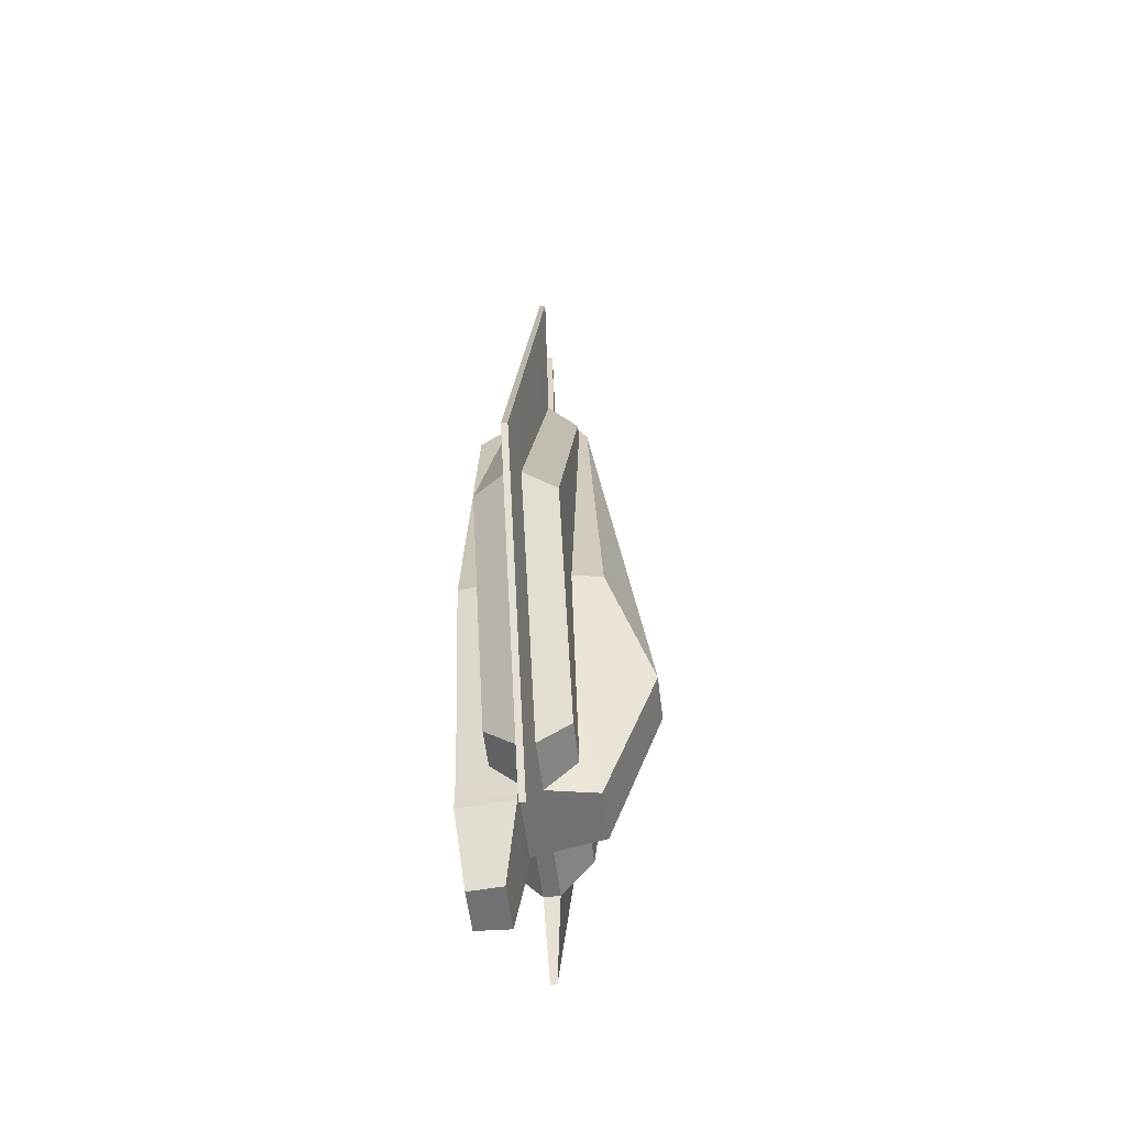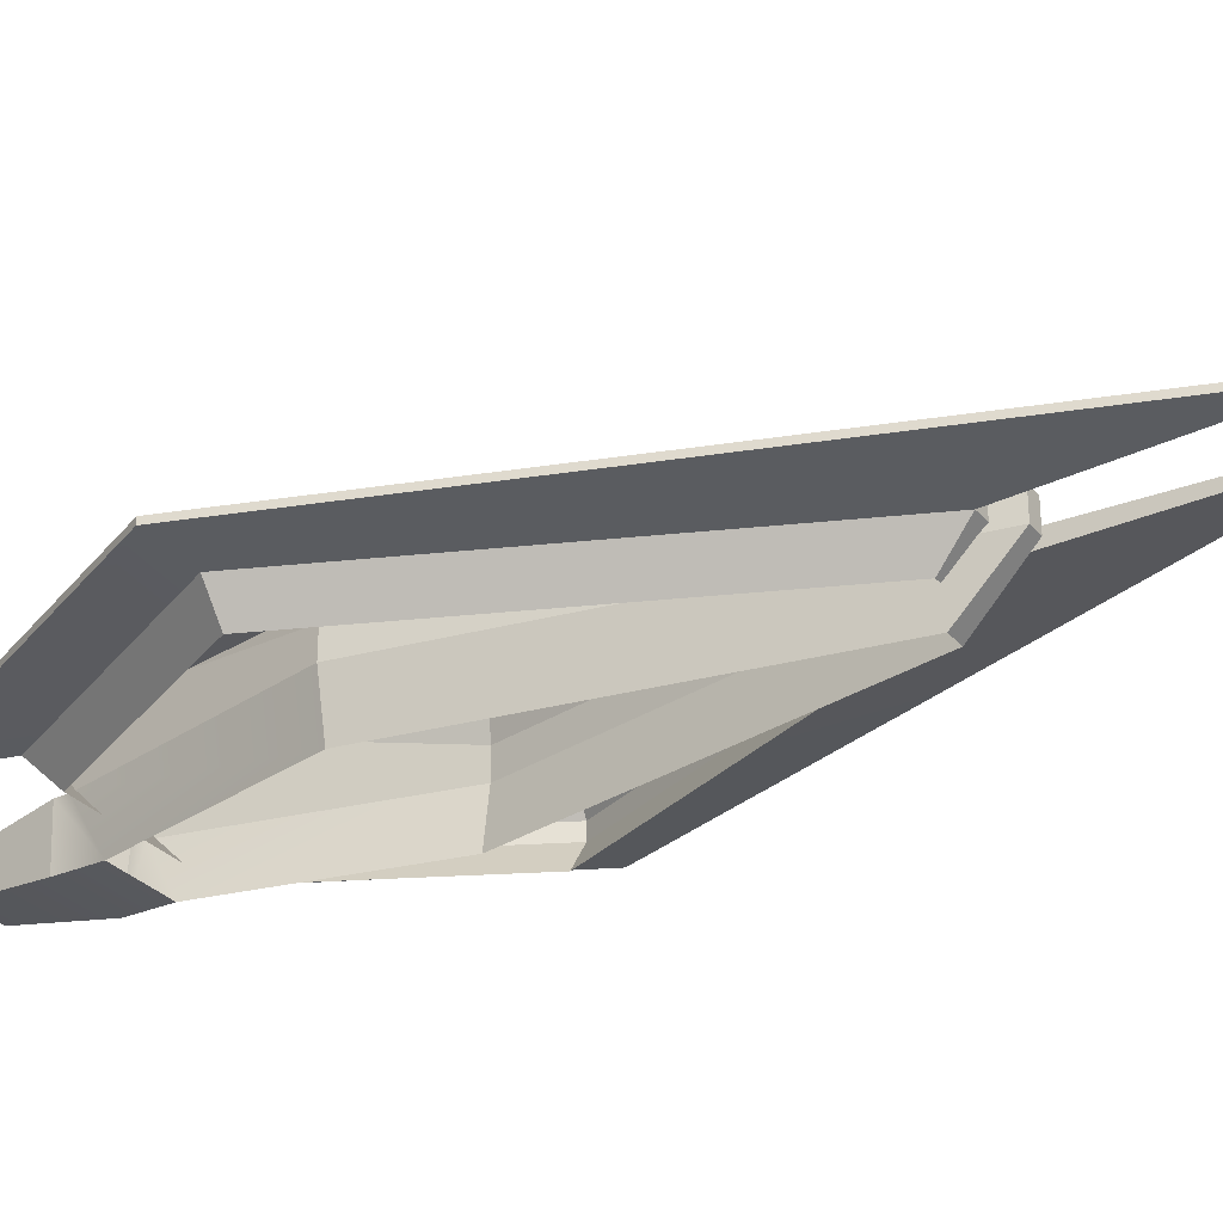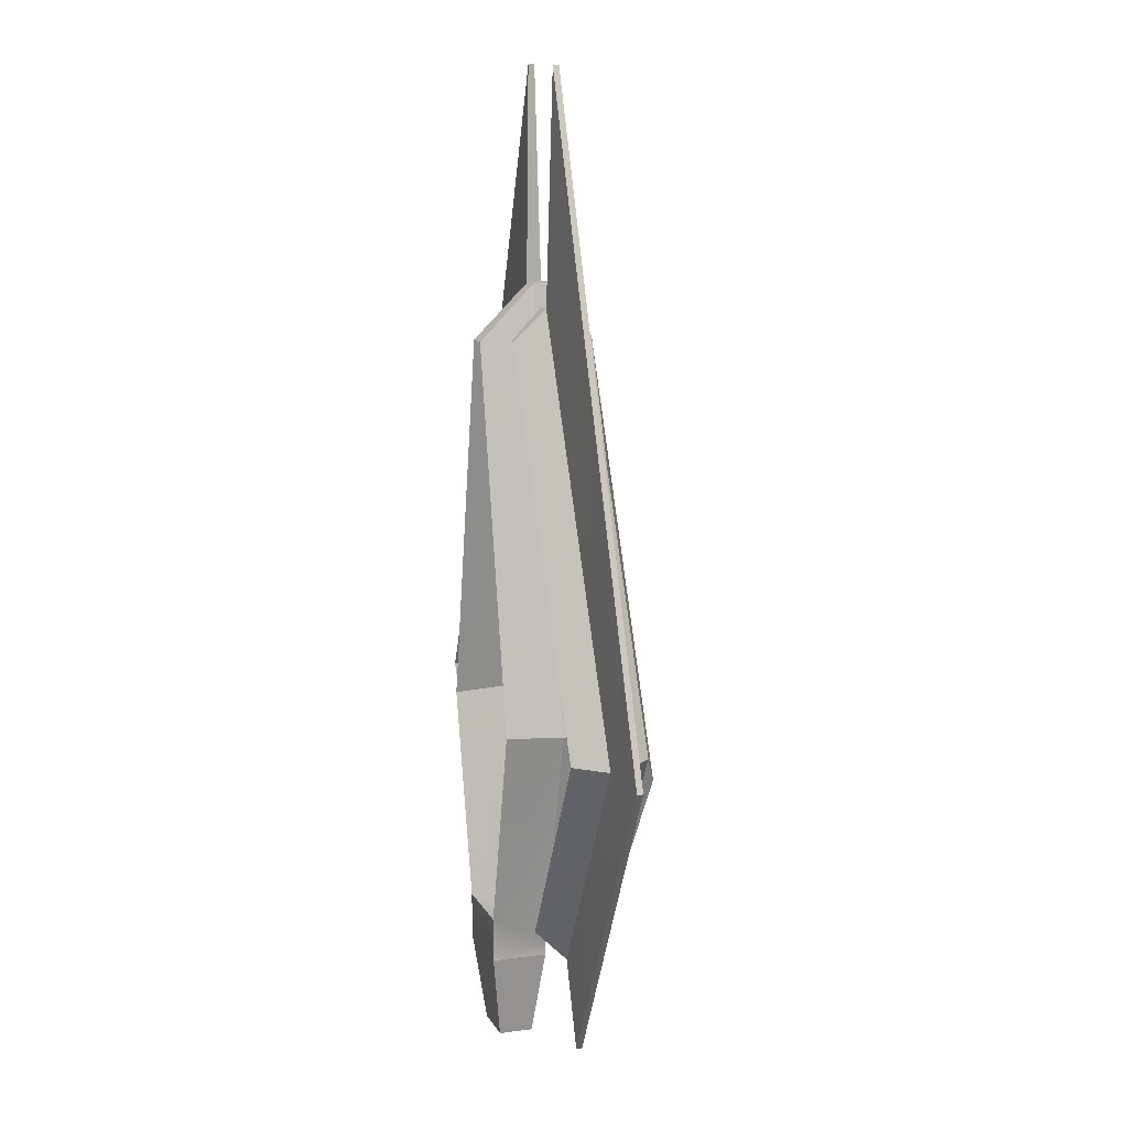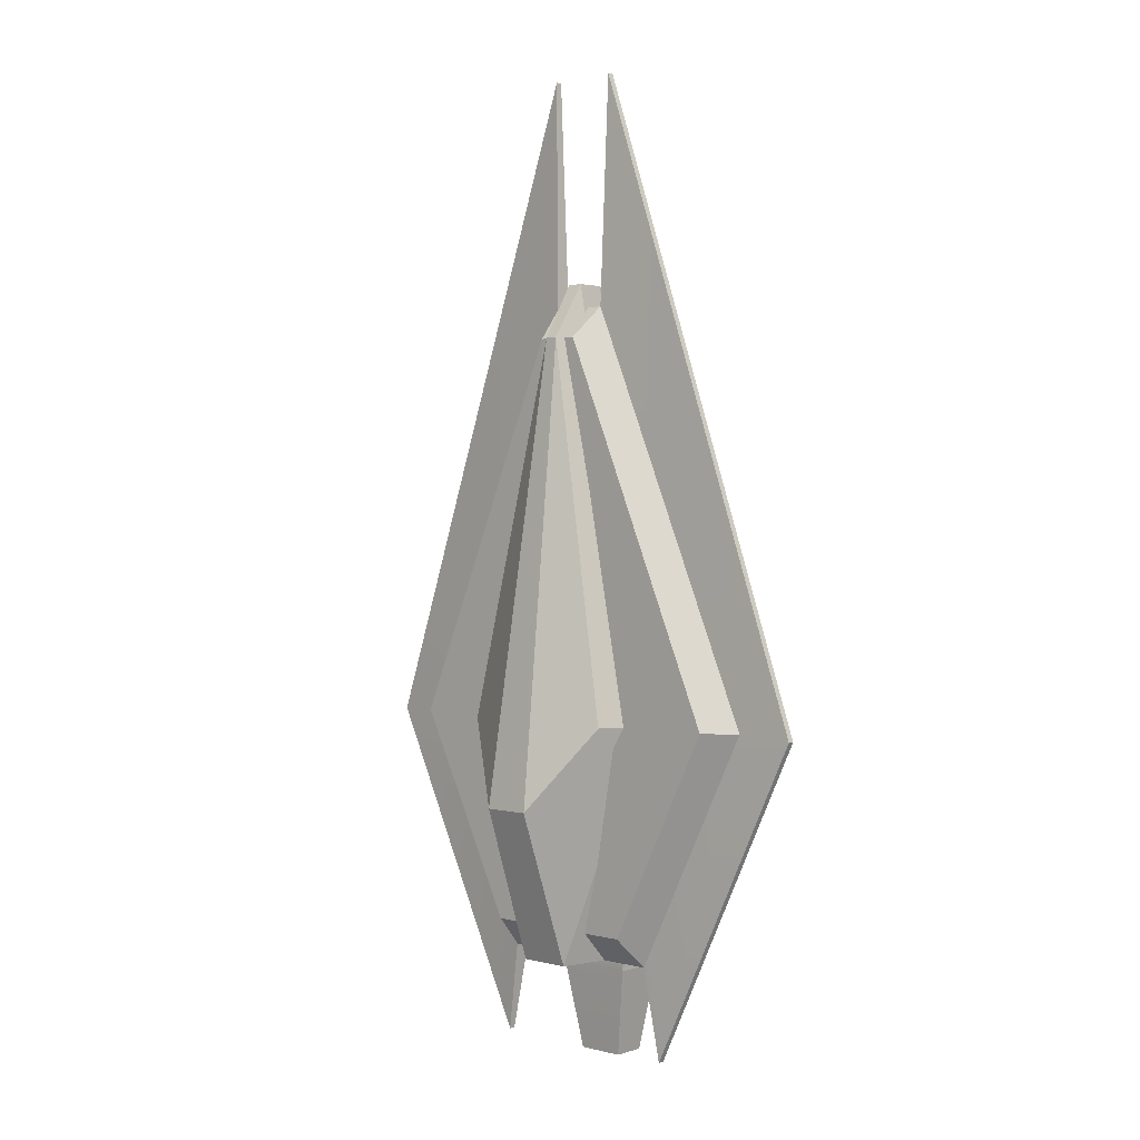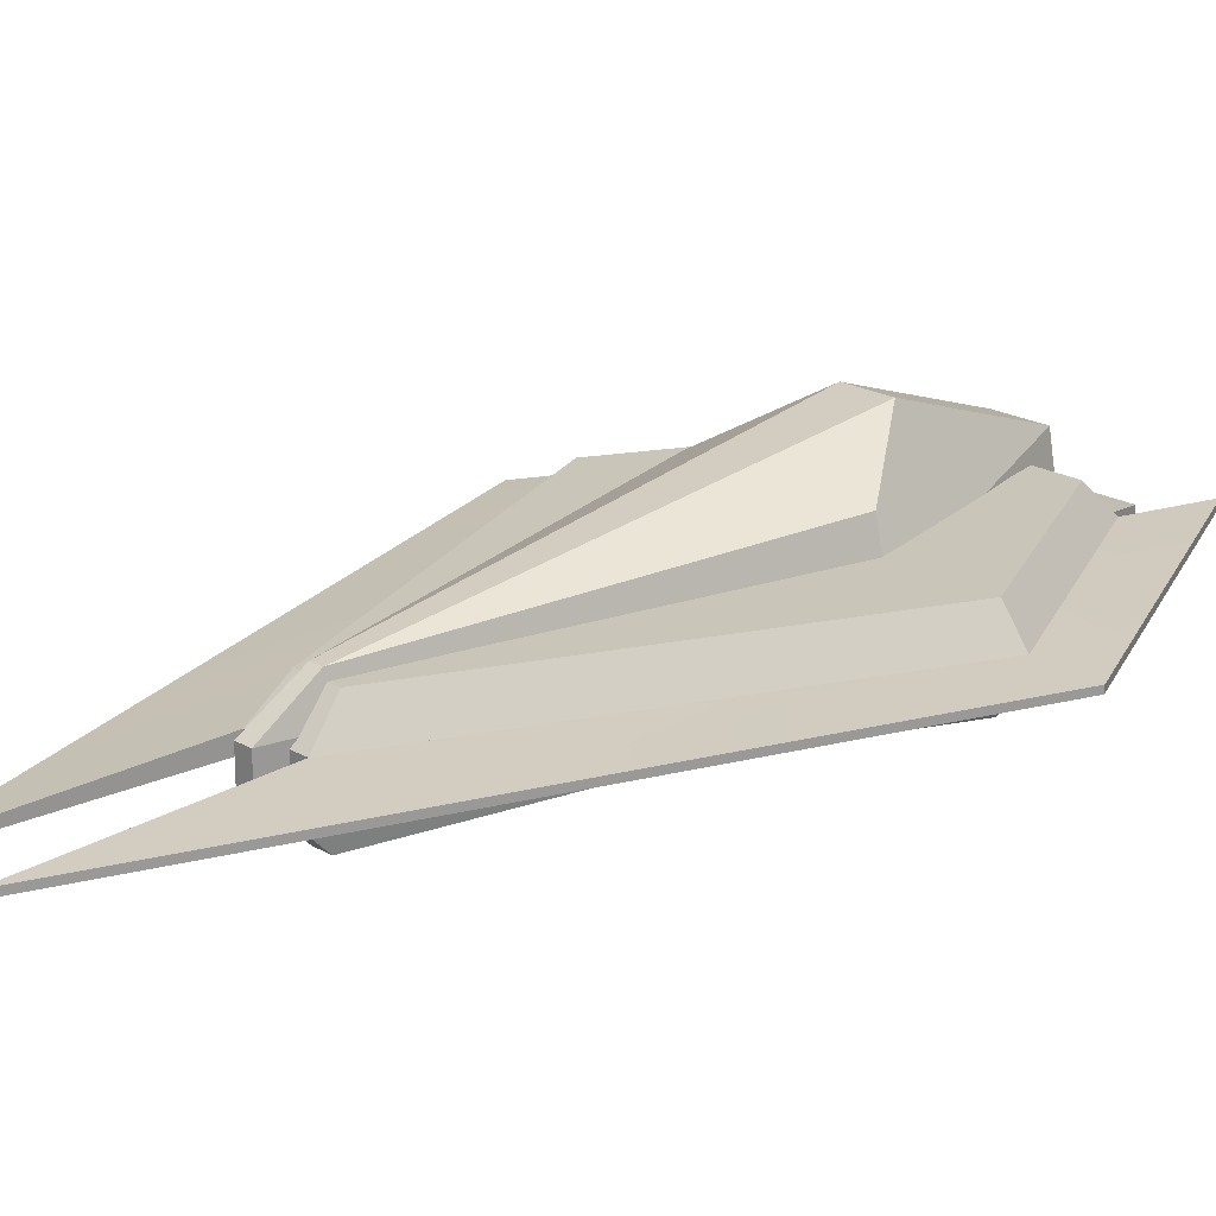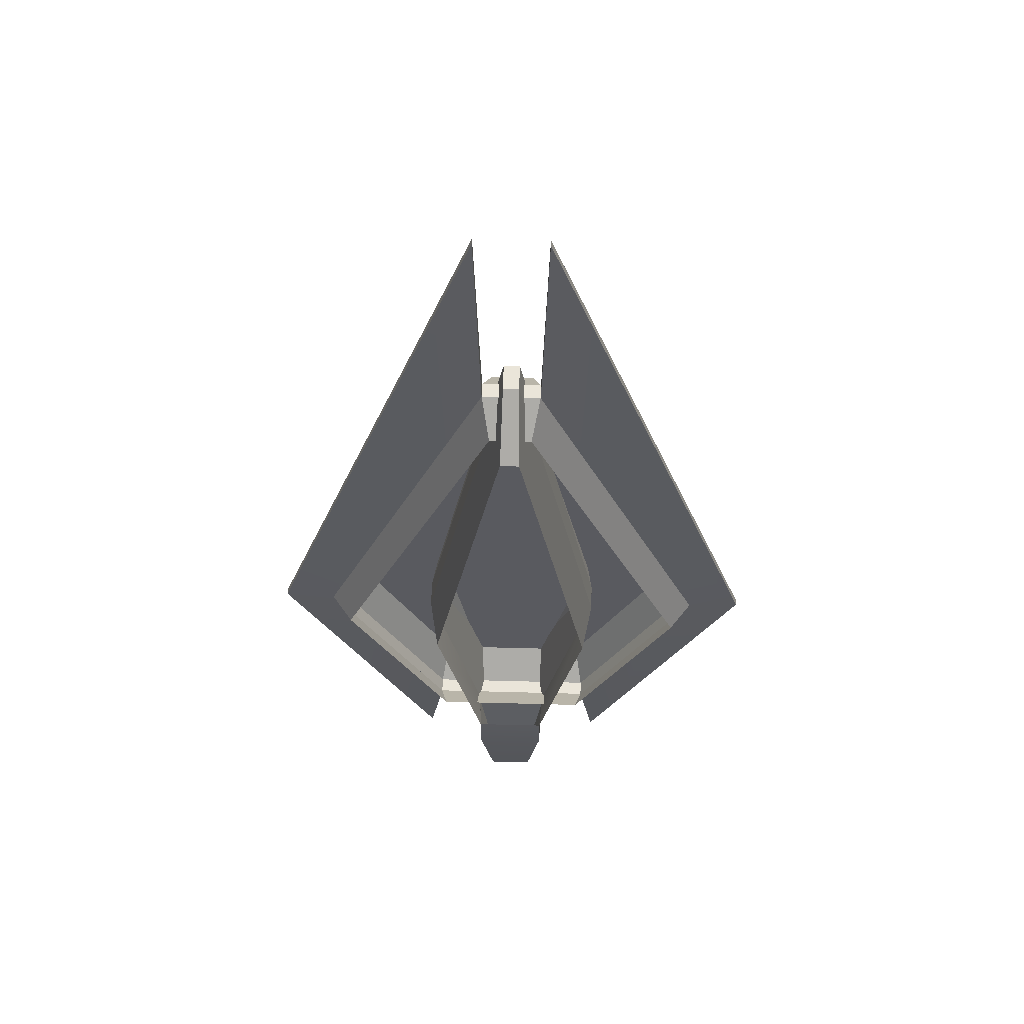
<metadata>
{"format":"obj","ext":"obj","renderer":"f3d","projection":"perspective","resolution":1024,"background":"white","views":[{"elev":-55.3,"azim":96.9,"up":"+Z"},{"elev":-30.1,"azim":-57.7,"up":"+Y"},{"elev":13.6,"azim":70.2,"up":"+Z"},{"elev":1.5,"azim":-136.2,"up":"+Z"},{"elev":20.7,"azim":46.0,"up":"+Y"},{"elev":58.2,"azim":1.6,"up":"+Z"}]}
</metadata>
<code>
g default
v 0 0.5 -0.4722
v -0.3746 -0.1 4.154
v -0.2707 -0.5 3.754
v 0.3746 -0.1 4.154
v 0.2707 -0.5 3.754
v -0.3746 0.1 4.154
v -0.2707 0.5 3.754
v 0.3746 0.1 4.154
v 0.2707 0.5 3.754
v -2.66 0.1 -1.12
v -2.374 0.5 -1.1
v 2.66 0.1 -1.12
v 2.374 0.5 -1.1
v -1.124 0.1 -4.154
v -1.03 0.5 -3.754
v 1.124 0.1 -4.154
v 1.03 0.5 -3.754
v -2.66 -0.1 -1.12
v -2.374 -0.5 -1.1
v -1.124 -0.1 -4.154
v -1.03 -0.5 -3.754
v 1.124 -0.1 -4.154
v 1.03 -0.5 -3.754
v 2.66 -0.1 -1.12
v 2.374 -0.5 -1.1
g Bull_metal
f 2 3 5 4
f 3 2 18 19
f 4 5 25 24
f 6 7 11 10
f 7 6 8 9
f 9 8 12 13
f 10 11 15 14
f 13 12 16 17
f 14 15 17 16
f 19 18 20 21
f 21 20 22 23
f 23 22 24 25
f 2 4 8 6
f 15 1 17
f 20 14 16 22
f 4 24 12 8
f 10 18 2 6
f 10 14 20 18
f 16 12 24 22
f 7 9 1
f 1 9 13
f 1 13 17
f 11 1 15
f 7 1 11
g default
v -0.1019 -0.176 4.451
v -0.1218 -0.8797 3.754
v 0.1019 -0.176 4.451
v 0.1218 -0.8797 3.754
v -0.1019 0.176 4.451
v -0.08092 0.6072 3.754
v 0.1019 0.176 4.451
v 0.08092 0.6072 3.754
v -1.197 0.176 -1.12
v -1.069 0.8797 -1.1
v 1.197 0.176 -1.12
v 1.069 0.8797 -1.1
v -0.3359 0.7339 -4.154
v -0.3079 1.413 -2.16
v 0.3359 0.7339 -4.154
v 0.3079 1.413 -2.16
v -1.197 -0.176 -1.12
v -1.069 -0.8797 -1.1
v -0.5058 -0.176 -4.154
v -0.4636 -0.8797 -3.754
v 0.5058 -0.176 -4.154
v 0.4636 -0.8797 -3.754
v 1.197 -0.176 -1.12
v 1.069 -0.8797 -1.1
v -0.5058 -0.176 -4.331
v -0.4636 -0.8797 -4.331
v 0.5058 -0.176 -4.331
v 0.4636 -0.8797 -4.331
v -0.3119 -0.3067 -5.465
v -0.2859 -0.7406 -5.465
v 0.3119 -0.3067 -5.465
v 0.2859 -0.7406 -5.465
v -2.66 0.1 -1.12
v -2.66 -0.1 -1.12
v -0.3746 -0.1 4.154
v -0.3746 0.1 4.154
v -1.124 0.1 -4.154
v -1.124 -0.1 -4.154
v -3.362 0.04003 -1.17
v -3.362 -0.04003 -1.17
v -0.4523 -0.04003 7.09
v -0.4523 0.04003 7.09
v -1.322 0.04003 -5.329
v -1.322 -0.04003 -5.329
v 0.3746 -0.1 4.154
v 2.66 -0.1 -1.12
v 2.66 0.1 -1.12
v 0.3746 0.1 4.154
v 1.124 0.1 -4.154
v 1.124 -0.1 -4.154
v 3.362 -0.04003 -1.17
v 0.4523 -0.04003 7.09
v 3.362 0.04003 -1.17
v 0.4523 0.04003 7.09
v 1.322 0.04003 -5.329
v 1.322 -0.04003 -5.329
g Bull_neon
f 26 27 29 28
f 27 26 42 43
f 28 29 49 48
f 30 31 35 34
f 31 30 32 33
f 33 32 36 37
f 34 35 39 38
f 37 36 40 41
f 38 39 41 40
f 43 42 44 45
f 55 54 56 57
f 47 46 48 49
f 26 28 32 30
f 44 38 40 46
f 28 48 36 32
f 34 42 26 30
f 34 38 44 42
f 40 36 48 46
f 31 33 41 39
f 35 31 39
f 33 37 41
f 45 44 50 51
f 44 46 52 50
f 46 47 53 52
f 47 45 51 53
f 51 50 54 55
f 50 52 56 54
f 52 53 57 56
f 53 51 55 57
f 64 65 66 67
f 64 68 69 65
f 58 61 60 59
f 58 59 63 62
f 59 60 66 65
f 60 61 67 66
f 61 58 64 67
f 58 62 68 64
f 62 63 69 68
f 63 59 65 69
f 77 76 78 79
f 80 78 76 81
f 70 73 72 71
f 74 75 71 72
f 70 71 76 77
f 72 73 79 78
f 73 70 77 79
f 74 72 78 80
f 71 75 81 76
f 75 74 80 81

</code>
